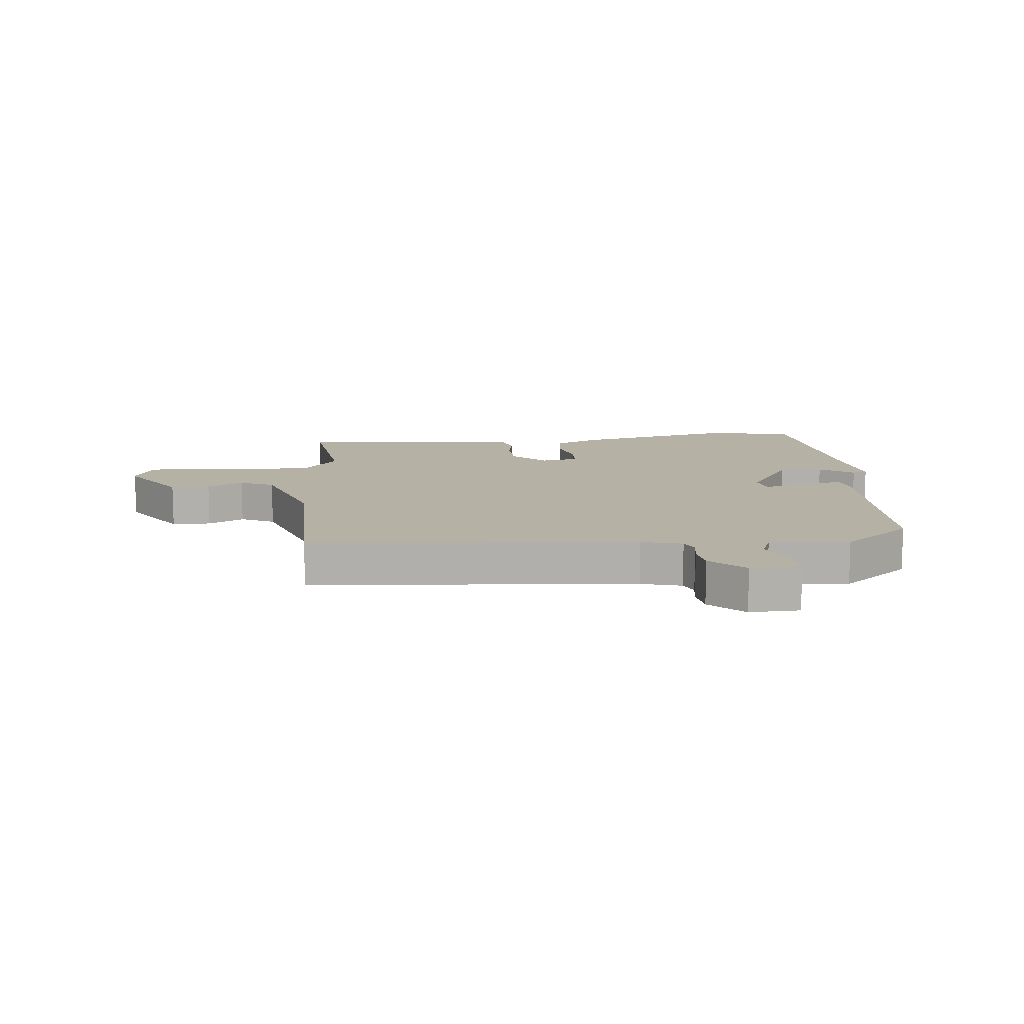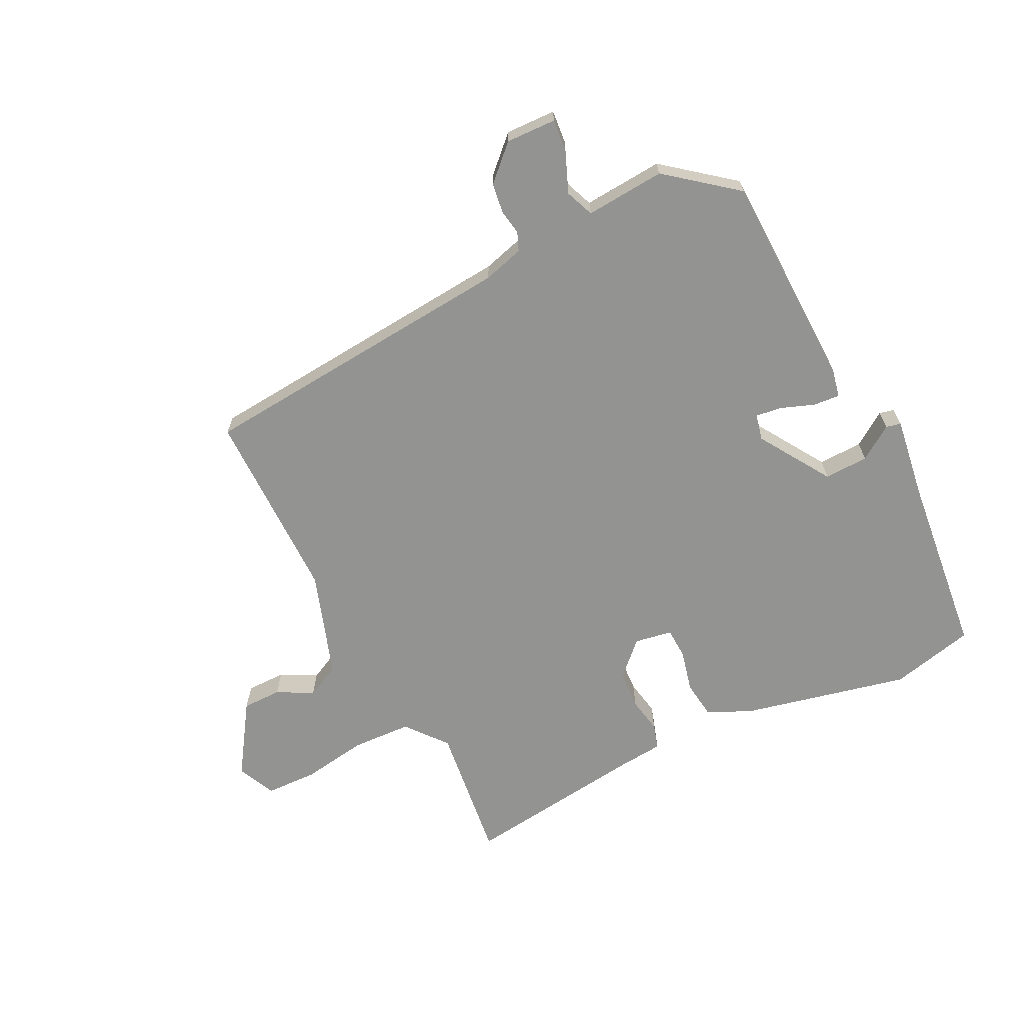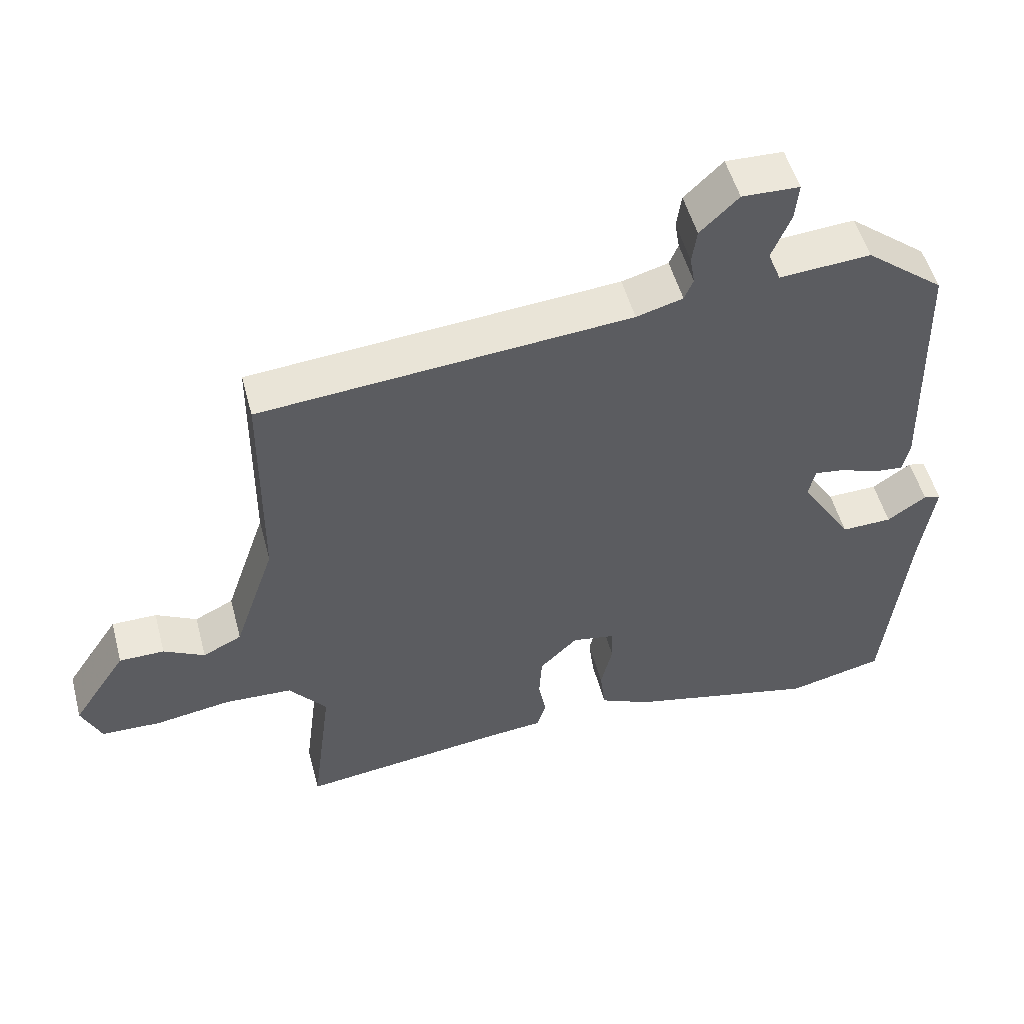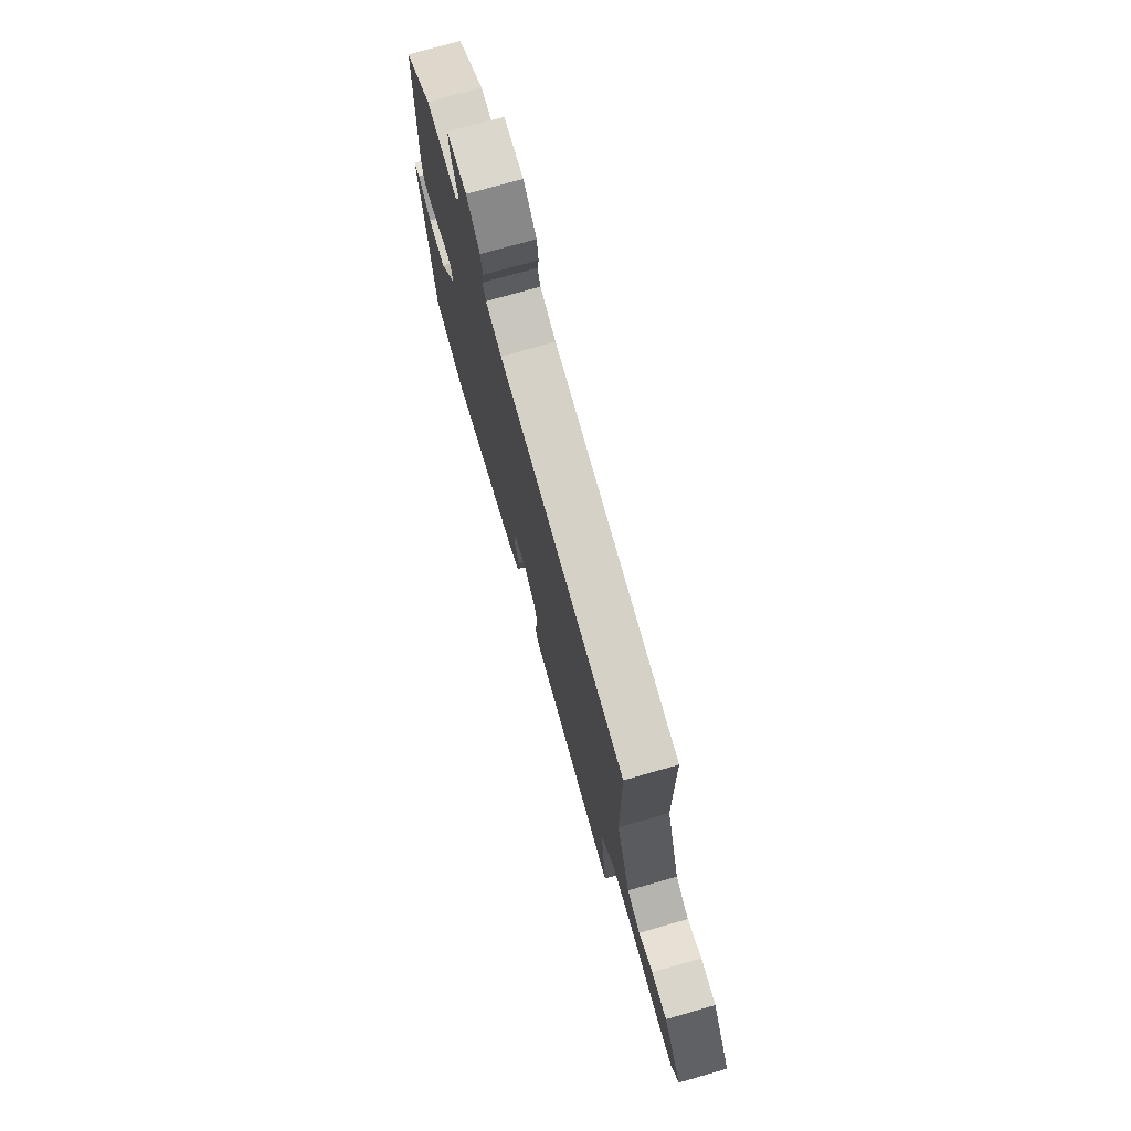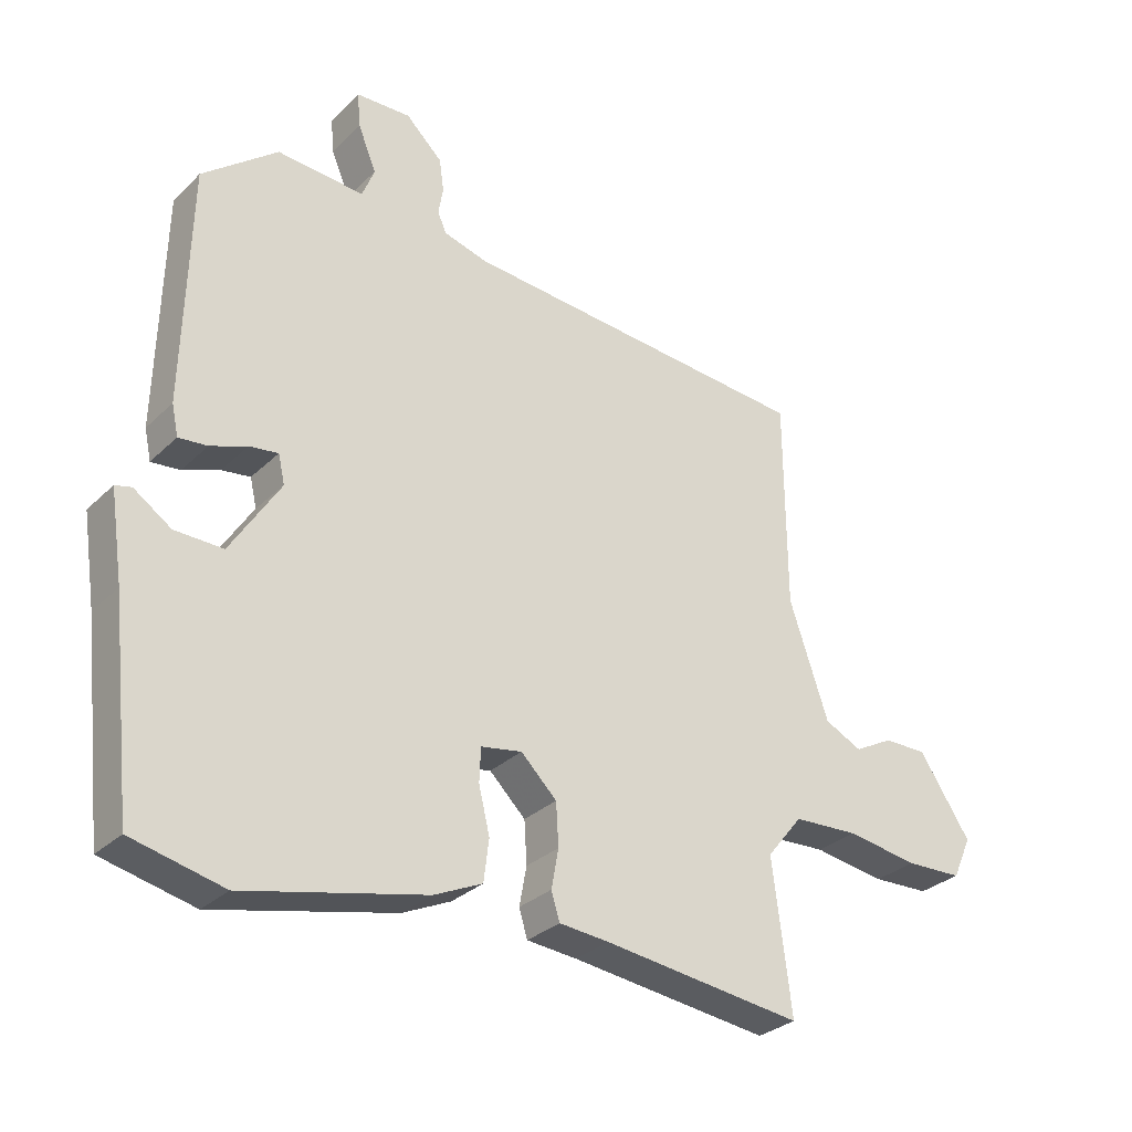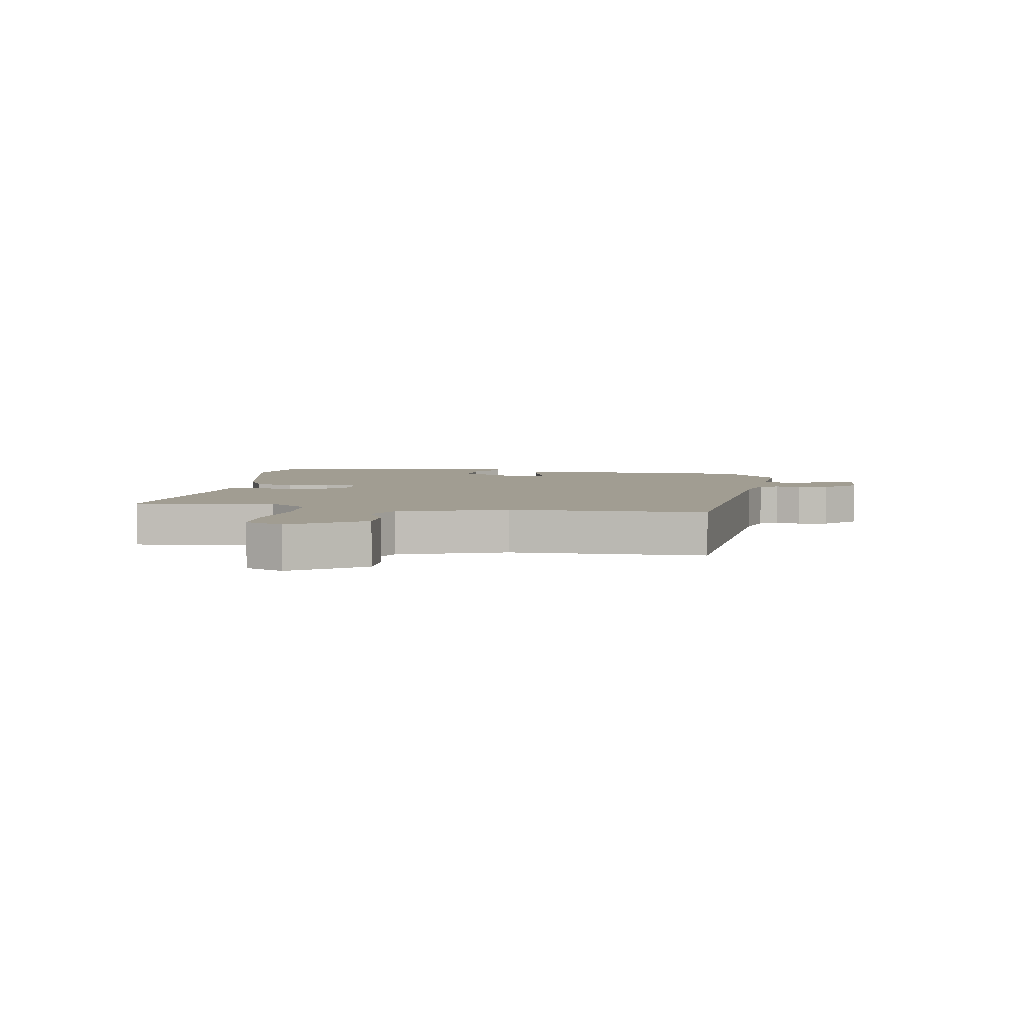
<metadata>
{"format":"obj","ext":"obj","renderer":"f3d","projection":"perspective","resolution":1024,"background":"white","views":[{"elev":11.8,"azim":-5.6,"up":"+Y"},{"elev":-66.6,"azim":26.7,"up":"+Y"},{"elev":51.8,"azim":-14.8,"up":"+Z"},{"elev":74.7,"azim":-105.9,"up":"+Z"},{"elev":-30.1,"azim":143.7,"up":"+Z"},{"elev":4.7,"azim":-80.9,"up":"+Y"}]}
</metadata>
<code>
v 0.511 0.07 -0.497
v 0.37 0.07 -0.53
v 0.092 0.07 -0.466
v 0.018 0.07 -0.432
v 0.01 0.07 -0.368
v 0.027 0.07 -0.298
v 0.025 0.07 -0.246
v -0.038 0.07 -0.235
v -0.093 0.07 -0.289
v -0.097 0.07 -0.354
v -0.086 0.07 -0.414
v -0.099 0.07 -0.456
v -0.176 0.07 -0.463
v -0.482 0.07 -0.501
v -0.453 0.07 -0.27
v -0.508 0.07 -0.202
v -0.608 0.07 -0.197
v -0.718 0.07 -0.214
v -0.805 0.07 -0.211
v -0.834 0.07 -0.147
v -0.755 0.07 -0.028
v -0.689 0.07 -0.028
v -0.629 0.07 -0.06
v -0.572 0.07 -0.032
v -0.512 0.07 0.145
v -0.51 0.07 0.469
v 0.033 0.07 0.514
v 0.101 0.07 0.533
v 0.114 0.07 0.564
v 0.107 0.07 0.606
v 0.114 0.07 0.656
v 0.17 0.07 0.71
v 0.254 0.07 0.707
v 0.249 0.07 0.653
v 0.221 0.07 0.585
v 0.24 0.07 0.537
v 0.373 0.07 0.547
v 0.488 0.07 0.455
v 0.497 0.07 0.091
v 0.487 0.07 0.044
v 0.443 0.07 0.048
v 0.387 0.07 0.069
v 0.343 0.07 0.075
v 0.333 0.07 0.031
v 0.409 0.07 -0.089
v 0.483 0.07 -0.087
v 0.54 0.07 -0.048
v 0.565 0.07 -0.054
v 0.545 0.07 -0.189
v 0.511 0 -0.497
v 0.37 0 -0.53
v 0.092 0 -0.466
v 0.018 0 -0.432
v 0.01 0 -0.368
v 0.027 0 -0.298
v 0.025 0 -0.246
v -0.038 0 -0.235
v -0.093 0 -0.289
v -0.097 0 -0.354
v -0.086 0 -0.414
v -0.099 0 -0.456
v -0.176 0 -0.463
v -0.482 0 -0.501
v -0.453 0 -0.27
v -0.508 0 -0.202
v -0.608 0 -0.197
v -0.718 0 -0.214
v -0.805 0 -0.211
v -0.834 0 -0.147
v -0.755 0 -0.028
v -0.689 0 -0.028
v -0.629 0 -0.06
v -0.572 0 -0.032
v -0.512 0 0.145
v -0.51 0 0.469
v 0.033 0 0.514
v 0.101 0 0.533
v 0.114 0 0.564
v 0.107 0 0.606
v 0.114 0 0.656
v 0.17 0 0.71
v 0.254 0 0.707
v 0.249 0 0.653
v 0.221 0 0.585
v 0.24 0 0.537
v 0.373 0 0.547
v 0.488 0 0.455
v 0.497 0 0.091
v 0.487 0 0.044
v 0.443 0 0.048
v 0.387 0 0.069
v 0.343 0 0.075
v 0.333 0 0.031
v 0.409 0 -0.089
v 0.483 0 -0.087
v 0.54 0 -0.048
v 0.565 0 -0.054
v 0.545 0 -0.189
f 46 47 48 49
f 45 46 49 1
f 44 45 1 2
f 39 40 41 42
f 39 42 43
f 36 37 38 39
f 36 39 43
f 35 36 43 44
f 33 34 35
f 32 33 35
f 29 30 31 32
f 29 32 35 44
f 25 26 27
f 24 25 27 28
f 20 21 22 23
f 18 19 20 23
f 17 18 23 24
f 16 17 24 28
f 13 14 15
f 13 15 16 28
f 10 11 12 13
f 9 10 13
f 3 4 5 6
f 3 6 7
f 2 3 7
f 44 2 7
f 29 44 7 8
f 9 13 28 29
f 8 9 29
f 98 97 96 95
f 50 98 95 94
f 51 50 94 93
f 91 90 89 88
f 92 91 88
f 88 87 86 85
f 92 88 85
f 93 92 85 84
f 84 83 82
f 84 82 81
f 81 80 79 78
f 93 84 81 78
f 76 75 74
f 77 76 74 73
f 72 71 70 69
f 72 69 68 67
f 73 72 67 66
f 77 73 66 65
f 64 63 62
f 77 65 64 62
f 62 61 60 59
f 62 59 58
f 55 54 53 52
f 56 55 52
f 56 52 51
f 56 51 93
f 57 56 93 78
f 78 77 62 58
f 78 58 57
f 1 50 51 2
f 2 51 52 3
f 3 52 53 4
f 4 53 54 5
f 5 54 55 6
f 6 55 56 7
f 7 56 57 8
f 8 57 58 9
f 9 58 59 10
f 10 59 60 11
f 11 60 61 12
f 12 61 62 13
f 13 62 63 14
f 14 63 64 15
f 15 64 65 16
f 16 65 66 17
f 17 66 67 18
f 18 67 68 19
f 19 68 69 20
f 20 69 70 21
f 21 70 71 22
f 22 71 72 23
f 23 72 73 24
f 24 73 74 25
f 25 74 75 26
f 26 75 76 27
f 27 76 77 28
f 28 77 78 29
f 29 78 79 30
f 30 79 80 31
f 31 80 81 32
f 32 81 82 33
f 33 82 83 34
f 34 83 84 35
f 35 84 85 36
f 36 85 86 37
f 37 86 87 38
f 38 87 88 39
f 39 88 89 40
f 40 89 90 41
f 41 90 91 42
f 42 91 92 43
f 43 92 93 44
f 44 93 94 45
f 45 94 95 46
f 46 95 96 47
f 47 96 97 48
f 48 97 98 49
f 49 98 50 1

</code>
